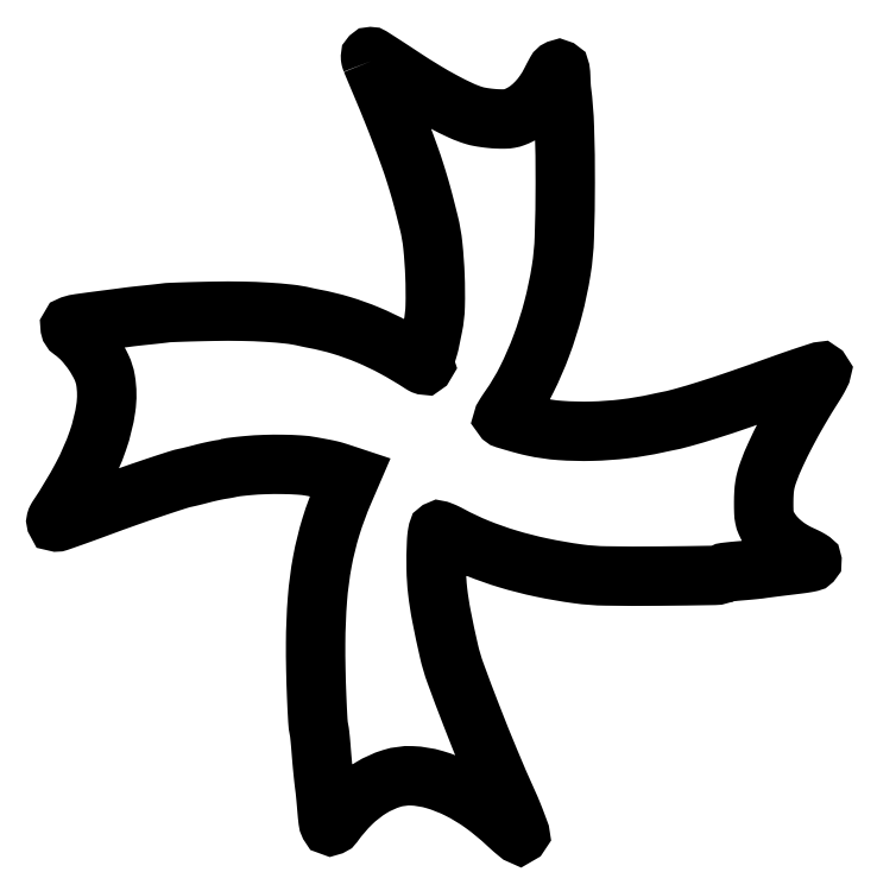
<metadata>
{"format":"dxf","ext":"dxf","renderer":"ezdxf+matplotlib","layout":"modelspace","background":"white","min_lineweight":24,"dpi":150}
</metadata>
<code>
0
SECTION
2
ENTITIES
0
POLYLINE
8
0
66
1
70
1
0
VERTEX
8
0
10
165.9
20
405.8
42
0.004261
0
VERTEX
8
0
10
166.5
20
404.3
42
0.000418
0
VERTEX
8
0
10
167.9
20
400.9
42
0.000529
0
VERTEX
8
0
10
169.6
20
396.9
42
0.000419
0
VERTEX
8
0
10
171.5
20
392.5
42
-0.00459
0
VERTEX
8
0
10
176.6
20
380.1
42
-0.004482
0
VERTEX
8
0
10
181.5
20
367.5
42
-0.004702
0
VERTEX
8
0
10
185.8
20
355.9
42
-0.009935
0
VERTEX
8
0
10
188.9
20
346.9
42
-0.003875
0
VERTEX
8
0
10
190.7
20
340.9
42
-0.005564
0
VERTEX
8
0
10
192.2
20
335.7
42
-0.004534
0
VERTEX
8
0
10
193.8
20
329.6
42
-0.001644
0
VERTEX
8
0
10
196
20
321
42
-0.03522
0
VERTEX
8
0
10
198.1
20
309
42
-0.0159
0
VERTEX
8
0
10
199.2
20
293
42
-0.01563
0
VERTEX
8
0
10
199.3
20
277.4
42
-0.04438
0
VERTEX
8
0
10
198.1
20
266.5
42
4.8e-05
0
VERTEX
8
0
10
197.6
20
264
42
4.9e-05
0
VERTEX
8
0
10
197.1
20
261.6
42
4.7e-05
0
VERTEX
8
0
10
196.7
20
259.4
42
0.000201
0
VERTEX
8
0
10
196.4
20
258.2
42
-0.0158
0
VERTEX
8
0
10
196.1
20
257
42
-0.005473
0
VERTEX
8
0
10
195.7
20
255.3
42
-0.005431
0
VERTEX
8
0
10
195.1
20
253.5
42
-0.006288
0
VERTEX
8
0
10
194.5
20
251.7
42
0.02068
0
VERTEX
8
0
10
194
20
250.1
42
0.02605
0
VERTEX
8
0
10
193.7
20
248.5
42
0.02576
0
VERTEX
8
0
10
193.6
20
247.2
42
0.1496
0
VERTEX
8
0
10
193.8
20
246.6
42
-0.3423
0
VERTEX
8
0
10
193.7
20
246.3
42
-0.2809
0
VERTEX
8
0
10
193.5
20
246.3
42
-0.05542
0
VERTEX
8
0
10
192.9
20
246.6
42
-0.01647
0
VERTEX
8
0
10
192
20
247.1
42
0.0207
0
VERTEX
8
0
10
177.9
20
255.5
42
0.02484
0
VERTEX
8
0
10
164.1
20
262.1
42
0.02591
0
VERTEX
8
0
10
150.2
20
267.1
42
0.02691
0
VERTEX
8
0
10
136
20
270.6
42
-0.003472
0
VERTEX
8
0
10
134.9
20
270.8
42
-0.002023
0
VERTEX
8
0
10
133.5
20
271.1
42
-0.002023
0
VERTEX
8
0
10
132.1
20
271.3
42
-0.003422
0
VERTEX
8
0
10
131
20
271.6
42
0.03002
0
VERTEX
8
0
10
122.7
20
273
42
0.01206
0
VERTEX
8
0
10
111.3
20
274
42
0.01101
0
VERTEX
8
0
10
97.96
20
274.5
42
0.008707
0
VERTEX
8
0
10
83.5
20
274.5
42
0.00169
0
VERTEX
8
0
10
74.82
20
274.3
42
0.002254
0
VERTEX
8
0
10
66.93
20
274.1
42
0.00158
0
VERTEX
8
0
10
60.33
20
273.8
42
0.02304
0
VERTEX
8
0
10
58
20
273.6
42
-0.003917
0
VERTEX
8
0
10
56.22
20
273.4
42
-0.001326
0
VERTEX
8
0
10
53.62
20
273.1
42
-0.001319
0
VERTEX
8
0
10
50.75
20
272.8
42
-0.001515
0
VERTEX
8
0
10
48
20
272.5
42
0.001444
0
VERTEX
8
0
10
45.29
20
272.2
42
0.001357
0
VERTEX
8
0
10
42.53
20
271.9
42
0.001349
0
VERTEX
8
0
10
40.08
20
271.7
42
0.004695
0
VERTEX
8
0
10
38.5
20
271.5
42
-0.00111
0
VERTEX
8
0
10
36.82
20
271.2
42
-0.000232
0
VERTEX
8
0
10
33.88
20
270.9
42
-0.000244
0
VERTEX
8
0
10
30.47
20
270.4
42
-0.00023
0
VERTEX
8
0
10
27
20
270
42
0.002252
0
VERTEX
8
0
10
12.99
20
268.1
42
0.04253
0
VERTEX
8
0
10
8.675
20
267.1
42
0.3842
0
VERTEX
8
0
10
7.955
20
265.9
42
0.1914
0
VERTEX
8
0
10
9.027
20
264.3
42
-0.05401
0
VERTEX
8
0
10
14.81
20
259.2
42
-0.03729
0
VERTEX
8
0
10
20.21
20
252.4
42
-0.03784
0
VERTEX
8
0
10
24.41
20
245
42
-0.06883
0
VERTEX
8
0
10
26.48
20
238.5
42
-0.07882
0
VERTEX
8
0
10
26.65
20
223.7
42
-0.047
0
VERTEX
8
0
10
22.48
20
206.7
42
-0.03932
0
VERTEX
8
0
10
14.13
20
187.6
42
-0.02478
0
VERTEX
8
0
10
1.612
20
166.8
42
0.02371
0
VERTEX
8
0
10
0.9431
20
165.6
42
0.06032
0
VERTEX
8
0
10
0.5997
20
164.8
42
0.131
0
VERTEX
8
0
10
0.6031
20
164.2
42
0.3381
0
VERTEX
8
0
10
0.8968
20
164
42
0.08426
0
VERTEX
8
0
10
1.738
20
164.1
42
0.000721
0
VERTEX
8
0
10
7.949
20
166.3
42
0.002512
0
VERTEX
8
0
10
15.08
20
168.9
42
0.001614
0
VERTEX
8
0
10
23.32
20
171.9
42
-0.003778
0
VERTEX
8
0
10
37.65
20
177.1
42
-0.00407
0
VERTEX
8
0
10
51.7
20
182
42
-0.003374
0
VERTEX
8
0
10
63.83
20
185.9
42
-0.02726
0
VERTEX
8
0
10
69.5
20
187.4
42
0.008932
0
VERTEX
8
0
10
70.62
20
187.7
42
0.001782
0
VERTEX
8
0
10
72.62
20
188.2
42
0.001884
0
VERTEX
8
0
10
74.94
20
188.8
42
0.001755
0
VERTEX
8
0
10
77.31
20
189.4
42
-0.006541
0
VERTEX
8
0
10
79.84
20
190
42
-0.004911
0
VERTEX
8
0
10
82.63
20
190.7
42
-0.004966
0
VERTEX
8
0
10
85.28
20
191.2
42
-0.01136
0
VERTEX
8
0
10
87.29
20
191.5
42
0.005072
0
VERTEX
8
0
10
88.92
20
191.8
42
0.006991
0
VERTEX
8
0
10
90.39
20
192.1
42
0.004649
0
VERTEX
8
0
10
91.6
20
192.3
42
0.08097
0
VERTEX
8
0
10
91.98
20
192.5
42
-0.1031
0
VERTEX
8
0
10
92.4
20
192.6
42
-0.001714
0
VERTEX
8
0
10
94.84
20
192.9
42
-0.004348
0
VERTEX
8
0
10
97.7
20
193.2
42
-0.002866
0
VERTEX
8
0
10
101
20
193.6
42
-0.01451
0
VERTEX
8
0
10
109.9
20
194.1
42
-0.01201
0
VERTEX
8
0
10
119.3
20
194.2
42
-0.01226
0
VERTEX
8
0
10
128.1
20
193.9
42
-0.02915
0
VERTEX
8
0
10
134.6
20
193.1
42
-0.001552
0
VERTEX
8
0
10
141
20
191.9
42
-0.01041
0
VERTEX
8
0
10
144.2
20
191.2
42
-0.01611
0
VERTEX
8
0
10
146.7
20
190.5
42
-0.007038
0
VERTEX
8
0
10
150.1
20
189.5
42
0
0
VERTEX
8
0
10
154.9
20
187.9
42
0
0
VERTEX
8
0
10
151.3
20
179.7
42
0.02711
0
VERTEX
8
0
10
144.7
20
161.6
42
0.02884
0
VERTEX
8
0
10
140.2
20
143.3
42
0.0267
0
VERTEX
8
0
10
137.6
20
123.4
42
0.01793
0
VERTEX
8
0
10
136.6
20
100.5
42
0.006215
0
VERTEX
8
0
10
136.7
20
87.04
42
0.005229
0
VERTEX
8
0
10
137.2
20
72.8
42
0.004034
0
VERTEX
8
0
10
137.8
20
60.05
42
0.03623
0
VERTEX
8
0
10
138.5
20
54.5
42
-0.02141
0
VERTEX
8
0
10
138.7
20
53.31
42
-0.003189
0
VERTEX
8
0
10
139
20
50.88
42
-0.003584
0
VERTEX
8
0
10
139.2
20
48.02
42
-0.003081
0
VERTEX
8
0
10
139.5
20
45
42
0.002527
0
VERTEX
8
0
10
140
20
39.16
42
0.002925
0
VERTEX
8
0
10
140.5
20
33.6
42
0.003168
0
VERTEX
8
0
10
141
20
28.61
42
0.005633
0
VERTEX
8
0
10
141.5
20
24.5
42
-0.007784
0
VERTEX
8
0
10
141.7
20
22.83
42
-0.001693
0
VERTEX
8
0
10
142
20
19.95
42
-0.001764
0
VERTEX
8
0
10
142.3
20
16.61
42
-0.001689
0
VERTEX
8
0
10
142.6
20
13.22
42
0.008991
0
VERTEX
8
0
10
143.2
20
7.487
42
0.08334
0
VERTEX
8
0
10
143.9
20
5.103
42
0.4045
0
VERTEX
8
0
10
144.9
20
4.739
42
0.1344
0
VERTEX
8
0
10
146.2
20
5.817
42
-0.04446
0
VERTEX
8
0
10
155.4
20
16.56
42
-0.05583
0
VERTEX
8
0
10
165.7
20
24.61
42
-0.06233
0
VERTEX
8
0
10
176.5
20
29.5
42
-0.08556
0
VERTEX
8
0
10
187
20
30.89
42
-0.0617
0
VERTEX
8
0
10
199
20
28.92
42
-0.04462
0
VERTEX
8
0
10
211.6
20
23.96
42
-0.04035
0
VERTEX
8
0
10
224.3
20
16.23
42
-0.03176
0
VERTEX
8
0
10
236.8
20
5.943
42
0.005665
0
VERTEX
8
0
10
239.3
20
3.656
42
0.009396
0
VERTEX
8
0
10
241.5
20
1.792
42
0.003506
0
VERTEX
8
0
10
243.3
20
0.27
42
0.3832
0
VERTEX
8
0
10
243.6
20
0.2859
42
0.2923
0
VERTEX
8
0
10
243.7
20
0.8709
42
0.001843
0
VERTEX
8
0
10
241.8
20
6.124
42
0.007487
0
VERTEX
8
0
10
239.7
20
11.5
42
0.008962
0
VERTEX
8
0
10
237.5
20
16.5
42
-0.007847
0
VERTEX
8
0
10
228
20
38.35
42
-0.005935
0
VERTEX
8
0
10
218.3
20
62.62
42
-0.005058
0
VERTEX
8
0
10
209.9
20
84.79
42
-0.03161
0
VERTEX
8
0
10
206.5
20
96.41
42
-0.007375
0
VERTEX
8
0
10
202.6
20
114.7
42
-0.02026
0
VERTEX
8
0
10
200.6
20
127.8
42
-0.02429
0
VERTEX
8
0
10
199.8
20
139.6
42
-0.01543
0
VERTEX
8
0
10
200
20
153.3
42
-0.01111
0
VERTEX
8
0
10
200.2
20
155.5
42
-0.01631
0
VERTEX
8
0
10
200.4
20
157.5
42
-0.01164
0
VERTEX
8
0
10
200.7
20
159.1
42
-0.2067
0
VERTEX
8
0
10
201
20
159.5
42
-0.2281
0
VERTEX
8
0
10
201.5
20
159.6
42
-0.01116
0
VERTEX
8
0
10
203.1
20
158.9
42
-0.01625
0
VERTEX
8
0
10
205.1
20
158.1
42
-0.01084
0
VERTEX
8
0
10
207.2
20
157
42
0.028
0
VERTEX
8
0
10
221.5
20
150.2
42
0.02283
0
VERTEX
8
0
10
237.5
20
144.6
42
0.02136
0
VERTEX
8
0
10
255
20
140.1
42
0.01771
0
VERTEX
8
0
10
274
20
136.8
42
0.03069
0
VERTEX
8
0
10
288.8
20
135.7
42
0.005555
0
VERTEX
8
0
10
316.4
20
135.6
42
0.002318
0
VERTEX
8
0
10
345.7
20
136
42
0.1258
0
VERTEX
8
0
10
351
20
137.5
42
-0.1
0
VERTEX
8
0
10
351.4
20
137.6
42
-0.001861
0
VERTEX
8
0
10
353.7
20
137.9
42
-0.004489
0
VERTEX
8
0
10
356.5
20
138.1
42
-0.002977
0
VERTEX
8
0
10
359.6
20
138.4
42
0.002072
0
VERTEX
8
0
10
362.9
20
138.7
42
0.002351
0
VERTEX
8
0
10
366.1
20
139
42
0.002137
0
VERTEX
8
0
10
368.8
20
139.3
42
0.01304
0
VERTEX
8
0
10
370.1
20
139.5
42
-0.00716
0
VERTEX
8
0
10
371.6
20
139.7
42
-0.000947
0
VERTEX
8
0
10
374.6
20
140.1
42
-0.001098
0
VERTEX
8
0
10
378.2
20
140.5
42
-0.000921
0
VERTEX
8
0
10
382
20
141
42
0.001339
0
VERTEX
8
0
10
389.8
20
142
42
0.009262
0
VERTEX
8
0
10
393.6
20
142.5
42
0.01424
0
VERTEX
8
0
10
395.9
20
143
42
0.1425
0
VERTEX
8
0
10
396.7
20
143.4
42
0.4775
0
VERTEX
8
0
10
396.7
20
143.7
42
0.0124
0
VERTEX
8
0
10
395.4
20
144.5
42
0.01728
0
VERTEX
8
0
10
393.6
20
145.5
42
0.009809
0
VERTEX
8
0
10
391.5
20
146.5
42
-0.03311
0
VERTEX
8
0
10
386.1
20
149.3
42
-0.03654
0
VERTEX
8
0
10
381.3
20
152.7
42
-0.03852
0
VERTEX
8
0
10
377.3
20
156.6
42
-0.04766
0
VERTEX
8
0
10
374.3
20
160.8
42
-0.02762
0
VERTEX
8
0
10
372.7
20
163.7
42
-0.05637
0
VERTEX
8
0
10
372
20
166.2
42
-0.04109
0
VERTEX
8
0
10
371.6
20
169.2
42
-0.009032
0
VERTEX
8
0
10
371.5
20
174.5
42
-0.01277
0
VERTEX
8
0
10
371.7
20
179.2
42
-0.02441
0
VERTEX
8
0
10
372.1
20
183
42
-0.02725
0
VERTEX
8
0
10
372.8
20
186.4
42
-0.02128
0
VERTEX
8
0
10
373.9
20
190
42
-0.02169
0
VERTEX
8
0
10
377.9
20
199.6
42
-0.01229
0
VERTEX
8
0
10
383.4
20
210.8
42
-0.01137
0
VERTEX
8
0
10
390.2
20
223
42
-0.009999
0
VERTEX
8
0
10
397.7
20
235.4
42
0.00857
0
VERTEX
8
0
10
399.4
20
238
42
0.01379
0
VERTEX
8
0
10
400.7
20
240.4
42
0.007509
0
VERTEX
8
0
10
401.7
20
242.3
42
0.3189
0
VERTEX
8
0
10
401.6
20
242.7
42
0.282
0
VERTEX
8
0
10
401.1
20
242.9
42
0.000881
0
VERTEX
8
0
10
394.7
20
240.8
42
0.004455
0
VERTEX
8
0
10
387.4
20
238.3
42
0.002728
0
VERTEX
8
0
10
378.8
20
235.2
42
-0.003438
0
VERTEX
8
0
10
358.4
20
228.1
42
-0.006755
0
VERTEX
8
0
10
342.1
20
222.7
42
-0.008315
0
VERTEX
8
0
10
329.1
20
218.8
42
-0.02104
0
VERTEX
8
0
10
319.6
20
216.6
42
0.004405
0
VERTEX
8
0
10
319
20
216.4
42
0.000913
0
VERTEX
8
0
10
317.9
20
216.2
42
0.000959
0
VERTEX
8
0
10
316.7
20
216
42
0.000904
0
VERTEX
8
0
10
315.5
20
215.7
42
-0.02459
0
VERTEX
8
0
10
298.7
20
212.9
42
-0.0234
0
VERTEX
8
0
10
281.4
20
211.6
42
-0.02434
0
VERTEX
8
0
10
264.9
20
212
42
-0.03569
0
VERTEX
8
0
10
250.5
20
214.1
42
-0.01136
0
VERTEX
8
0
10
246.4
20
215.1
42
-0.005803
0
VERTEX
8
0
10
241.3
20
216.5
42
-0.002274
0
VERTEX
8
0
10
236.1
20
218
42
-0.1019
0
VERTEX
8
0
10
235.2
20
218.5
42
-0.3658
0
VERTEX
8
0
10
235.1
20
218.8
42
-0.004111
0
VERTEX
8
0
10
236
20
220.3
42
-0.01018
0
VERTEX
8
0
10
237.1
20
222
42
-0.006175
0
VERTEX
8
0
10
238.5
20
224
42
0.0374
0
VERTEX
8
0
10
247.3
20
238.7
42
0.02648
0
VERTEX
8
0
10
255
20
256.4
42
0.02518
0
VERTEX
8
0
10
261.1
20
275.8
42
0.02448
0
VERTEX
8
0
10
265.4
20
296
42
0.03171
0
VERTEX
8
0
10
267
20
313.2
42
0.007637
0
VERTEX
8
0
10
267.5
20
341.8
42
0.008026
0
VERTEX
8
0
10
267.1
20
370.8
42
0.02436
0
VERTEX
8
0
10
265.5
20
390.5
42
-0.01425
0
VERTEX
8
0
10
265.4
20
391.6
42
-0.003661
0
VERTEX
8
0
10
265.3
20
393.3
42
-0.003724
0
VERTEX
8
0
10
265.2
20
395.3
42
-0.003778
0
VERTEX
8
0
10
265.1
20
397.3
42
0.0291
0
VERTEX
8
0
10
264.8
20
400.8
42
0.5049
0
VERTEX
8
0
10
264
20
401.3
42
0.1583
0
VERTEX
8
0
10
262.7
20
400
42
0.008233
0
VERTEX
8
0
10
259.9
20
394.8
42
-0.03393
0
VERTEX
8
0
10
256.6
20
389.3
42
-0.03714
0
VERTEX
8
0
10
252.7
20
384.5
42
-0.03925
0
VERTEX
8
0
10
248.4
20
380.5
42
-0.05003
0
VERTEX
8
0
10
243.8
20
377.6
42
-0.02371
0
VERTEX
8
0
10
240.8
20
376.3
42
-0.04756
0
VERTEX
8
0
10
238.4
20
375.6
42
-0.04168
0
VERTEX
8
0
10
235.6
20
375.3
42
-0.01443
0
VERTEX
8
0
10
231.6
20
375.4
42
-0.01354
0
VERTEX
8
0
10
228.6
20
375.6
42
-0.01066
0
VERTEX
8
0
10
225.3
20
376
42
-0.01081
0
VERTEX
8
0
10
222.2
20
376.5
42
-0.02599
0
VERTEX
8
0
10
220
20
377.1
42
-0.03535
0
VERTEX
8
0
10
212.9
20
379.8
42
-0.01509
0
VERTEX
8
0
10
203.7
20
384.3
42
-0.0134
0
VERTEX
8
0
10
193.2
20
390.4
42
-0.009616
0
VERTEX
8
0
10
181.8
20
397.6
42
0.001385
0
VERTEX
8
0
10
175.7
20
401.6
42
0.002233
0
VERTEX
8
0
10
170.5
20
404.9
42
0.000364
0
VERTEX
8
0
10
165.9
20
407.9
42
0.1431
0
VERTEX
8
0
10
165.6
20
408
42
0.4152
0
VERTEX
8
0
10
165.4
20
407.9
42
0.04184
0
VERTEX
8
0
10
165.5
20
407.3
42
0.03349
0
VERTEX
8
0
10
165.6
20
406.6
42
0.01833
0
SEQEND
0
ENDSEC
0
EOF

</code>
